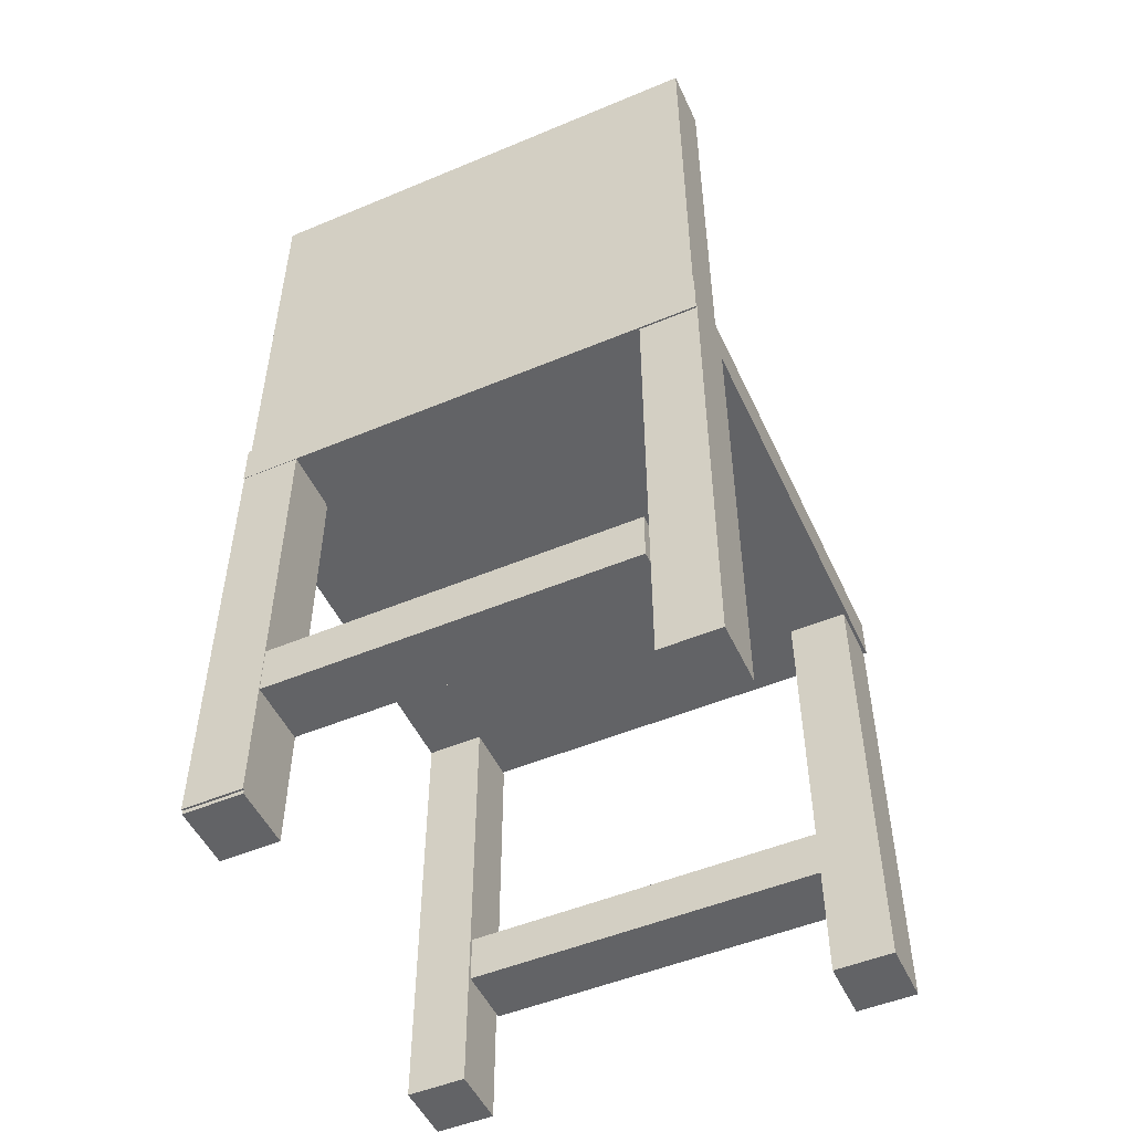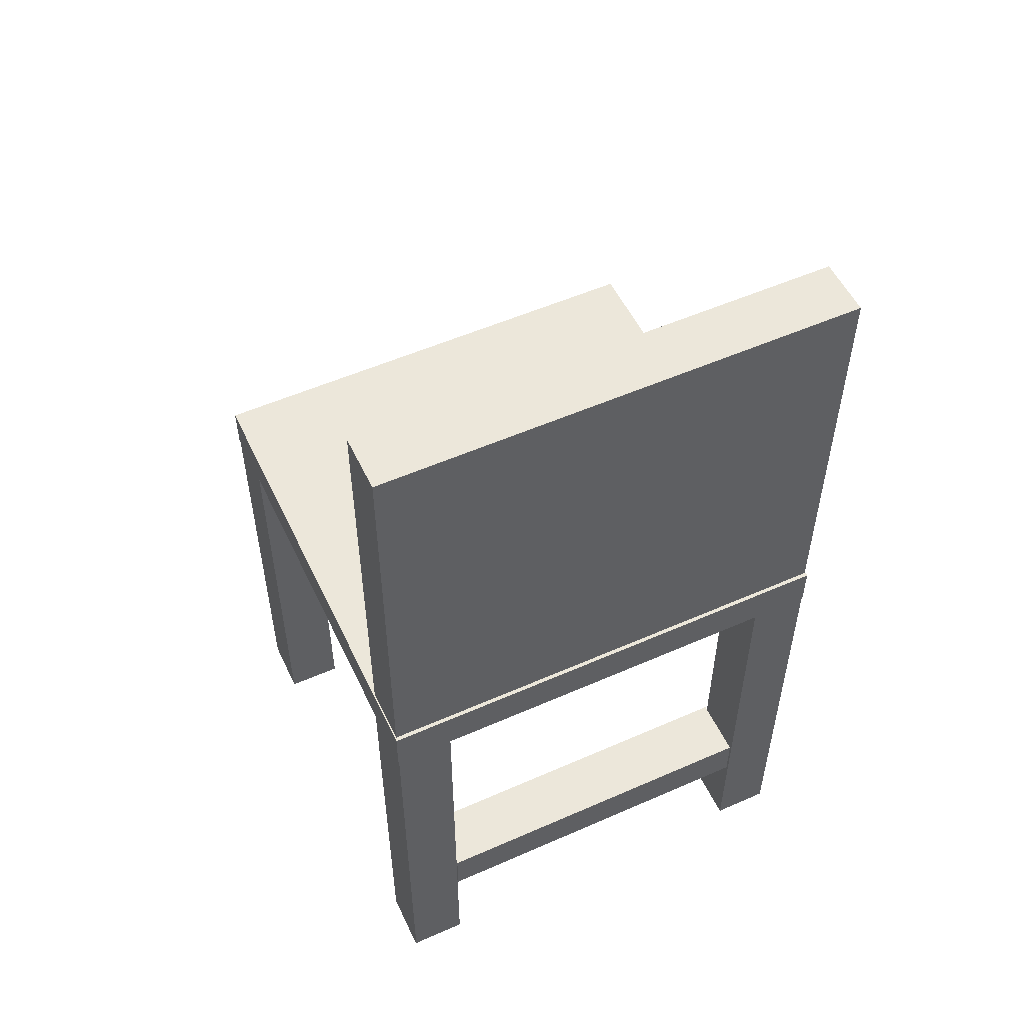
<metadata>
{"format":"obj","ext":"obj","renderer":"f3d","projection":"perspective","resolution":1024,"background":"white","views":[{"elev":-50.9,"azim":24.5,"up":"+Y"},{"elev":53.8,"azim":-25.1,"up":"+Y"}]}
</metadata>
<code>
g object_1
v -9.966 0 9.851
v -9.966 0.9196 9.851
v 0.03818 0 9.851
v 0.03818 0.9196 9.851
v -8.965 0 9.851
v -7.965 0 9.851
v -6.965 0 9.851
v -5.964 0 9.851
v -4.964 0 9.851
v -3.963 0 9.851
v -2.963 0 9.851
v -1.963 0 9.851
v -0.9622 0 9.851
v -4.964 0.9196 9.851
v 0.03818 0 9.851
v 0.03818 0.9196 9.851
v 0.03818 0 0.07637
v 0.03818 0.9196 0.07637
v 0.03818 3.483e-18 9.818
v 0.03818 0.9196 4.964
v 0.03818 0.03625 8.542
v 0.03818 0 8.542
v 0.03818 0.03625 9.818
v 0.03818 0.03625 9.18
v 0.03818 0 7.484
v 0.03818 0 6.425
v 0.03818 0 5.367
v 0.03818 0 4.309
v 0.03818 0 3.251
v 0.03818 0 2.193
v 0.03818 0 1.135
v 0.03818 0 0.07637
v 0.03818 0.9196 0.07637
v -9.966 0 0.07637
v -9.966 0.9196 0.07637
v -0.9622 0 0.07637
v -1.963 0 0.07637
v -2.963 0 0.07637
v -3.963 0 0.07637
v -4.964 0 0.07637
v -5.964 0 0.07637
v -6.965 0 0.07637
v -7.965 0 0.07637
v -8.965 0 0.07637
v -4.964 0.9196 0.07637
v -9.966 0 0.07637
v -9.966 0.9196 0.07637
v -9.966 0 9.851
v -9.966 0.9196 9.851
v -9.966 0 1.054
v -9.966 0 2.031
v -9.966 0 3.009
v -9.966 0 3.986
v -9.966 0 4.964
v -9.966 0 5.941
v -9.966 0 6.919
v -9.966 0 7.896
v -9.966 0 8.874
v -9.966 0.9196 4.964
v -9.966 0 9.851
v -9.966 0 0.07637
v -8.537 0 7.058
v -8.537 0 5.662
v -8.537 0 4.266
v -8.537 0 2.869
v -8.537 0 1.473
v -7.108 0 8.455
v -7.108 0 7.058
v -7.108 0 5.662
v -7.108 0 4.266
v -7.108 0 2.869
v -7.108 0 1.473
v -5.678 0 8.455
v -5.678 0 7.058
v -5.678 0 5.662
v -5.678 0 4.266
v -5.678 0 2.869
v -5.678 0 1.473
v -4.249 0 8.455
v -4.249 0 7.058
v -4.249 0 5.662
v -4.249 0 4.266
v -4.249 0 2.869
v -4.249 0 1.473
v -2.82 0 8.455
v -2.82 0 7.058
v -2.82 0 5.662
v -2.82 0 4.266
v -2.82 0 2.869
v -2.82 0 1.473
v -1.391 0 7.058
v -1.391 0 5.662
v -1.391 0 4.266
v -1.391 0 2.869
v -1.391 0 1.473
v 0.03818 0 9.851
v 0.03818 0 0.07637
v -8.965 0 9.851
v -7.965 0 9.851
v -6.965 0 9.851
v -5.964 0 9.851
v -4.964 0 9.851
v -3.963 0 9.851
v -2.963 0 9.851
v -1.963 0 9.851
v -0.9622 0 9.851
v 0.03818 3.483e-18 9.818
v -0.9622 0 0.07637
v -1.963 0 0.07637
v -2.963 0 0.07637
v -3.963 0 0.07637
v -4.964 0 0.07637
v -5.964 0 0.07637
v -6.965 0 0.07637
v -7.965 0 0.07637
v -8.965 0 0.07637
v -9.966 0 1.054
v -9.966 0 2.031
v -9.966 0 3.009
v -9.966 0 3.986
v -9.966 0 4.964
v -9.966 0 5.941
v -9.966 0 6.919
v -9.966 0 7.896
v -9.966 0 8.874
v -1.164 0 9.818
v -1.164 0 9.18
v -1.164 0 8.542
v -0.5629 0 8.542
v 0.03818 0 8.542
v -0.5629 1.741e-18 9.818
v 0.03818 0 7.484
v 0.03818 0 6.425
v 0.03818 0 5.367
v 0.03818 0 4.309
v 0.03818 0 3.251
v 0.03818 0 2.193
v 0.03818 0 1.135
v -9.946 3.469e-18 9.842
v -9.946 1.735e-18 9.204
v -9.946 0 8.566
v -9.342 0 8.566
v -8.738 0 8.566
v -8.738 3.469e-18 9.842
v -9.342 3.469e-18 9.842
v -8.738 1.735e-18 9.204
v -1.391 0 8.455
v -9.966 0.9196 9.851
v -9.966 0.9196 0.07637
v 0.03818 0.9196 9.851
v 0.03818 0.9196 0.07637
v -4.964 0.9196 9.851
v 0.03818 0.9196 4.964
v -4.964 0.9196 0.07637
v -9.966 0.9196 4.964
v -1.164 -9.432 9.818
v -1.164 -9.432 8.542
v -1.164 -9.432 9.18
v -1.164 0 9.818
v -1.164 0 9.18
v -1.164 0 8.542
v -1.164 -4.716 8.542
v -1.164 -4.716 9.818
v 0.04449 0.03625 8.542
v 0.04449 -9.432 8.542
v 0.04449 0.03625 9.818
v 0.04449 -9.432 9.818
v 0.04449 -4.698 8.542
v 0.04449 0.03625 9.18
v 0.04449 -4.698 9.818
v 0.04449 -9.432 9.18
v -1.164 -9.432 9.818
v 0.04449 -9.432 9.818
v -1.164 -9.432 8.542
v 0.04449 -9.432 8.542
v -1.164 -9.432 9.18
v -0.5598 -9.432 8.542
v 0.04449 -9.432 9.18
v -0.5598 -9.432 9.818
v -1.164 -9.432 8.542
v 0.04449 0.03625 8.542
v 0.04449 -9.432 8.542
v 0.04449 -4.698 8.542
v -0.5598 -9.432 8.542
v 0.03818 0 8.542
v 0.03818 0.03625 8.542
v -1.164 0 8.542
v -0.5629 0 8.542
v -1.164 -4.716 8.542
v 0.04449 0.03625 9.818
v 0.04449 -9.432 9.818
v -1.164 -9.432 9.818
v 0.04449 -4.698 9.818
v 0.03818 0.03625 9.818
v -0.5598 -9.432 9.818
v 0.03818 3.483e-18 9.818
v -0.5629 1.741e-18 9.818
v -1.164 0 9.818
v -1.164 -4.716 9.818
v 0.03818 0.03625 9.818
v 0.04449 0.03625 9.818
v 0.03818 0.03625 8.542
v 0.04449 0.03625 8.542
v 0.04449 0.03625 9.18
v 0.03818 0.03625 9.18
v -9.946 -0.04068 9.802
v -9.946 -0.04068 8.566
v -9.946 -9.428 9.802
v -9.946 -4.734 9.802
v -9.946 -4.734 8.566
v -9.946 -9.428 8.566
v -9.946 -0.04068 8.525
v -9.946 -9.509 8.525
v -8.738 -0.04068 8.525
v -8.738 -9.509 8.525
v -9.946 -4.775 8.525
v -9.342 -0.04068 8.525
v -8.738 -4.775 8.525
v -9.342 -9.509 8.525
v -8.738 -0.04068 8.525
v -8.738 -9.509 8.525
v -8.738 -9.509 9.802
v -8.738 -4.775 8.525
v -8.738 -0.04068 8.566
v -8.738 -9.509 9.164
v -8.738 -4.734 8.566
v -8.738 -9.428 8.566
v -8.738 -9.428 9.802
v -8.738 -9.428 9.802
v -8.738 -9.509 9.802
v -9.946 -9.428 9.802
v -9.946 -9.509 9.802
v -9.342 -9.509 9.802
v -9.342 -9.428 9.802
v -9.946 -0.04068 8.566
v -8.738 -0.04068 8.566
v -9.946 -0.04068 8.525
v -8.738 -0.04068 8.525
v -9.342 -0.04068 8.525
v -9.342 -0.04068 8.566
v -9.946 -9.509 9.802
v -8.738 -9.509 9.802
v -9.946 -9.509 8.525
v -8.738 -9.509 8.525
v -9.946 -9.509 9.164
v -9.342 -9.509 8.525
v -8.738 -9.509 9.164
v -9.342 -9.509 9.802
v -9.946 -9.428 9.842
v -9.946 -0.04068 8.566
v -9.946 -0.04068 9.802
v -9.946 -4.734 9.802
v -9.946 -9.428 9.802
v -9.946 3.469e-18 9.842
v -9.946 1.735e-18 9.204
v -9.946 0 8.566
v -9.946 -4.714 9.842
v -9.946 -0.04068 8.566
v -8.738 -0.04068 8.566
v -9.342 -0.04068 8.566
v -9.946 0 8.566
v -9.342 0 8.566
v -8.738 0 8.566
v -8.738 -9.428 9.842
v -9.946 -9.428 9.842
v -9.342 -9.428 9.842
v -8.738 3.469e-18 9.842
v -9.342 3.469e-18 9.842
v -9.946 3.469e-18 9.842
v -9.946 -4.714 9.842
v -8.738 -4.714 9.842
v -9.946 -9.509 9.802
v -9.946 -0.04068 8.525
v -9.946 -9.509 8.525
v -9.946 -4.775 8.525
v -9.946 -9.509 9.164
v -9.946 -9.428 8.566
v -9.946 -4.734 8.566
v -9.946 -0.04068 8.566
v -9.946 -9.428 9.802
v -8.738 -0.04068 8.566
v -8.738 -0.04068 9.802
v -8.738 -4.734 9.802
v -8.738 -9.428 9.802
v -8.738 -9.428 8.566
v -8.738 -4.734 8.566
v -8.738 -9.428 9.842
v -8.738 -9.428 9.802
v -8.738 -4.734 9.802
v -8.738 -0.04068 9.802
v -8.738 -0.04068 8.566
v -8.738 0 8.566
v -8.738 1.735e-18 9.204
v -8.738 3.469e-18 9.842
v -8.738 -4.714 9.842
v -9.946 -9.428 9.842
v -8.738 -9.428 9.842
v -9.946 -9.428 9.802
v -8.738 -9.428 9.802
v -9.342 -9.428 9.842
v -9.342 -9.428 9.802
f 2 1 5
f 2 5 6
f 14 2 6 7
f 8 14 7
f 9 14 8
f 14 10 11
f 4 11 12
f 14 11 4
f 13 4 12
f 13 3 4
f 9 10 14
f 23 15 19
f 21 22 25
f 24 16 23
f 15 23 16
f 16 24 21
f 21 20 16
f 26 21 25
f 20 26 27
f 20 28 29
f 20 27 28
f 18 20 29 30
f 18 31 17
f 30 31 18
f 21 26 20
f 33 32 36
f 33 36 37
f 37 38 45
f 33 37 45
f 39 45 38
f 40 45 39
f 45 41 42
f 35 42 43
f 45 42 35
f 44 35 43
f 44 34 35
f 40 41 45
f 47 46 50
f 47 50 51
f 59 47 51 52
f 53 59 52
f 54 59 53
f 59 55 56
f 49 56 57
f 59 56 49
f 58 49 57
f 58 48 49
f 54 55 59
f 67 62 68
f 69 68 62 63
f 70 69 63 64
f 71 70 64 65
f 72 71 65 66
f 74 73 67 68
f 75 74 68 69
f 76 75 69 70
f 77 76 70 71
f 78 77 71 72
f 80 79 73 74
f 81 80 74 75
f 82 81 75 76
f 83 82 76 77
f 84 83 77 78
f 86 85 79 80
f 87 86 80 81
f 88 87 81 82
f 89 88 82 83
f 90 89 83 84
f 91 85 86
f 92 91 86 87
f 93 92 87 88
f 94 93 88 89
f 95 94 89 90
f 140 139 60
f 145 60 139
f 60 145 98
f 141 125 124
f 140 125 141
f 124 142 141
f 140 60 125
f 62 142 124
f 145 144 98
f 99 144 146
f 98 144 99
f 100 99 67
f 100 67 73 101
f 67 146 143
f 143 62 67
f 99 146 67
f 142 62 143
f 73 102 101
f 123 62 124
f 122 121 63
f 119 65 64 120
f 64 121 120
f 118 117 66
f 61 116 117
f 117 116 66
f 119 118 65
f 122 63 62 123
f 121 64 63
f 118 66 65
f 114 72 115
f 66 115 72
f 113 78 72 114
f 112 78 113
f 116 115 66
f 79 103 102
f 85 105 104
f 103 79 85 104
f 128 147 91
f 105 85 147
f 105 127 126
f 85 91 147
f 147 127 105
f 126 106 105
f 96 106 131
f 131 107 96
f 147 128 127
f 132 130 129
f 129 91 132
f 128 91 129
f 106 126 131
f 133 132 91
f 94 136 135 93
f 93 135 134 92
f 111 84 112
f 109 90 110
f 110 90 84 111
f 90 109 95
f 84 78 112
f 136 94 137
f 109 108 95
f 138 95 108
f 95 138 137
f 108 97 138
f 95 137 94
f 133 92 134
f 133 91 92
f 102 73 79
f 155 148 152
f 155 154 149
f 154 155 152
f 154 152 150 153
f 153 151 154
f 163 159 160
f 163 158 156
f 158 163 160
f 158 160 162 157
f 161 162 160
f 168 164 169
f 168 171 165
f 170 168 169
f 168 170 171
f 170 167 171
f 166 170 169
f 179 172 176
f 179 178 173
f 177 179 176
f 179 177 178
f 177 175 178
f 174 177 176
f 189 187 188
f 180 189 184
f 188 184 189
f 184 188 183
f 185 186 181
f 184 183 182
f 181 183 185
f 185 183 188
f 196 190 194
f 195 191 193
f 190 196 193
f 196 197 193
f 199 197 198
f 192 195 199
f 197 199 195
f 193 197 195
f 201 204 205 200
f 202 205 204 203
f 209 206 207 210
f 208 209 210 211
f 216 212 217
f 216 219 213
f 218 216 217 214
f 216 218 215 219
f 223 220 224 226
f 221 223 226 227
f 222 225 228
f 228 225 227
f 221 227 225
f 230 229 234 233
f 231 232 233 234
f 240 239 237 235
f 236 238 239 240
f 248 241 245
f 248 247 242
f 246 248 245
f 248 246 247
f 246 244 247
f 243 246 245
f 257 254 251 252
f 255 251 254
f 249 257 252 253
f 250 255 256
f 255 250 251
f 260 258 261
f 262 260 261
f 260 262 259
f 263 259 262
f 271 267 268
f 271 266 264
f 266 271 268
f 266 268 269 270
f 270 265 266
f 280 276 272
f 273 275 278 279
f 275 274 277 278
f 276 277 274
f 280 277 276
f 286 281 282 283
f 285 286 283 284
f 291 292 293
f 293 290 291
f 290 293 294
f 289 290 294 295
f 288 289 295 287
f 300 296 298 301
f 297 300 301 299
g object_2
v -9.946 -0.04068 1.339
v -9.946 -9.509 1.339
v -9.946 -0.04068 0.063
v -9.946 -9.509 0.063
v -9.946 -0.04068 0.7011
v -9.946 -4.775 0.063
v -9.946 -9.509 0.7011
v -9.946 -4.775 1.339
v -9.946 -0.04068 0.063
v -9.946 -9.509 0.063
v -8.738 -0.04068 0.063
v -8.738 -9.509 0.063
v -9.946 -4.775 0.063
v -9.342 -0.04068 0.063
v -8.738 -4.775 0.063
v -9.342 -9.509 0.063
v -8.738 -0.04068 0.063
v -8.738 -9.509 0.063
v -8.738 -0.04068 1.339
v -8.738 -9.509 1.339
v -8.738 -4.775 0.063
v -8.738 -0.04068 0.7011
v -8.738 -4.775 1.339
v -8.738 -9.509 0.7011
v -8.738 -0.04068 1.339
v -8.738 -9.509 1.339
v -9.946 -0.04068 1.339
v -9.946 -9.509 1.339
v -9.946 -4.775 1.339
v -8.738 -4.775 1.339
v -9.342 -0.04068 1.339
v -9.342 -9.509 1.339
v -9.946 -0.04068 1.339
v -8.738 -0.04068 1.339
v -9.946 -0.04068 0.063
v -8.738 -0.04068 0.063
v -9.946 -0.04068 0.7011
v -9.342 -0.04068 0.063
v -8.738 -0.04068 0.7011
v -9.342 -0.04068 1.339
v -9.946 -9.509 1.339
v -8.738 -9.509 1.339
v -9.946 -9.509 0.063
v -8.738 -9.509 0.063
v -9.946 -9.509 0.7011
v -9.342 -9.509 0.063
v -8.738 -9.509 0.7011
v -9.342 -9.509 1.339
f 309 302 306
f 309 308 303
f 307 309 306
f 309 307 308
f 307 305 308
f 304 307 306
f 314 310 315
f 314 317 311
f 316 314 315 312
f 314 316 313 317
f 322 318 323
f 322 325 319
f 324 322 323
f 322 324 325
f 324 321 325
f 320 324 323
f 331 326 332
f 331 333 327
f 330 331 332
f 331 330 333
f 330 329 333
f 328 330 332
f 341 338 334
f 341 335 340
f 339 338 341
f 341 340 339
f 339 340 337
f 336 338 339
f 349 342 346
f 349 348 343
f 347 349 346
f 349 347 348
f 347 345 348
f 344 347 346
g object_3
v -1.24 -0.004439 1.336
v -1.24 -9.473 1.336
v -1.24 -0.004439 0.06023
v -1.24 -9.473 0.06023
v -1.24 -0.004439 0.6983
v -1.24 -5.995 0.06023
v -1.24 -9.473 0.6983
v -1.24 -4.739 1.336
v -1.24 -7.012 1.293
v -1.24 -7.012 0.06023
v -1.24 -5.995 1.293
v -1.24 -0.004439 0.06023
v -1.24 -9.473 0.06023
v -0.03187 -0.004439 0.06023
v -0.03187 -9.473 0.06023
v -1.24 -5.995 0.06023
v -0.6361 -0.004439 0.06023
v -0.03187 -4.739 0.06023
v -0.6361 -9.473 0.06023
v -1.24 -7.012 0.06023
v -1.236 -7.012 0.06023
v -1.236 -6.503 0.06023
v -1.236 -5.995 0.06023
v -0.03187 -0.004439 0.06023
v -0.03187 -9.473 0.06023
v -0.03187 -0.004439 1.336
v -0.03187 -9.473 1.336
v -0.03187 -4.739 0.06023
v -0.03187 -0.004439 0.6983
v -0.03187 -4.739 1.336
v -0.03187 -9.473 0.6983
v -0.03187 -0.004439 1.336
v -0.03187 -9.473 1.336
v -1.24 -0.004439 1.336
v -1.24 -9.473 1.336
v -1.24 -4.739 1.336
v -0.03187 -4.739 1.336
v -0.6361 -0.004439 1.336
v -0.6361 -9.473 1.336
v -1.24 -0.004439 1.336
v -0.03187 -0.004439 1.336
v -1.24 -0.004439 0.06023
v -0.03187 -0.004439 0.06023
v -1.24 -0.004439 0.6983
v -0.6361 -0.004439 0.06023
v -0.03187 -0.004439 0.6983
v -0.6361 -0.004439 1.336
v -1.24 -9.473 1.336
v -0.03187 -9.473 1.336
v -1.24 -9.473 0.06023
v -0.03187 -9.473 0.06023
v -1.24 -9.473 0.6983
v -0.6361 -9.473 0.06023
v -0.03187 -9.473 0.6983
v -0.6361 -9.473 1.336
v -8.722 -5.995 0
v -8.722 -5.995 1.293
v -8.722 -7.012 0
v -8.722 -7.012 1.293
v -8.722 -7.012 0.6465
v -8.722 -5.995 0.6465
v -8.722 -6.503 0
v -8.722 -6.503 1.293
v -8.722 -7.012 0
v -8.722 -5.995 0
v -1.236 -7.012 0
v -1.236 -5.995 0
v -4.979 -7.012 0
v -1.236 -6.503 0
v -4.979 -5.995 0
v -8.722 -6.503 0
v -8.722 -7.012 0
v -8.722 -7.012 1.293
v -1.236 -7.012 0
v -4.979 -7.012 0
v -1.236 -7.012 0.06023
v -1.24 -7.012 1.293
v -4.981 -7.012 1.293
v -8.722 -7.012 0.6465
v -1.24 -7.012 0.06023
v -1.236 -7.012 0
v -1.236 -7.012 0.06023
v -1.236 -5.995 0
v -1.236 -5.995 0.06023
v -1.236 -6.503 0
v -1.236 -6.503 0.06023
v -1.236 -5.995 0
v -8.722 -5.995 0
v -8.722 -5.995 1.293
v -1.236 -5.995 0.06023
v -4.979 -5.995 0
v -8.722 -5.995 0.6465
v -1.24 -5.995 1.293
v -1.24 -5.995 0.06023
v -4.981 -5.995 1.293
v -8.722 -7.012 1.293
v -8.722 -5.995 1.293
v -4.981 -7.012 1.293
v -1.24 -7.012 1.293
v -8.722 -6.503 1.293
v -1.24 -5.995 1.293
v -4.981 -5.995 1.293
f 354 360 357
f 351 357 358
f 360 358 357
f 355 360 354 352
f 356 351 358
f 354 357 350
f 353 356 359
f 359 356 358
f 365 361 372
f 366 372 361
f 370 362 369
f 371 372 368
f 367 366 363
f 368 366 367
f 371 368 370
f 364 368 367
f 362 370 368
f 366 368 372
f 377 373 378
f 377 380 374
f 380 377 378
f 380 378 375 379
f 379 376 380
f 386 381 387
f 386 388 382
f 385 386 387
f 386 385 388
f 385 384 388
f 383 385 387
f 396 393 389
f 396 390 395
f 394 393 396
f 396 395 394
f 394 395 392
f 391 393 394
f 404 397 401
f 404 403 398
f 402 404 401
f 404 402 403
f 402 400 403
f 399 402 401
f 410 405 411
f 410 412 406
f 409 410 411
f 410 409 412
f 409 408 412
f 407 409 411
f 417 420 419
f 420 414 419
f 417 413 420
f 418 415 417
f 418 419 416
f 417 419 418
f 424 427 428
f 428 427 422
f 424 428 421
f 429 424 423
f 429 426 427
f 423 425 429
f 424 429 427
f 431 430 434 435
f 432 433 435 434
f 443 439 436
f 444 442 443
f 443 436 440
f 441 440 437
f 438 444 441
f 440 441 444
f 443 440 444
f 447 449 445
f 451 446 449
f 447 448 450 451
f 449 447 451
g object_4
v -8.722 -6.95 8.557
v -8.722 -6.95 9.85
v -1.236 -6.95 8.557
v -1.236 -6.95 9.85
v -4.979 -6.95 8.557
v -1.236 -6.95 9.204
v -4.979 -6.95 9.85
v -8.722 -6.95 9.204
v -1.236 -6.95 8.557
v -1.236 -6.95 9.85
v -1.236 -5.933 8.557
v -1.236 -5.933 9.85
v -1.236 -6.95 9.204
v -1.236 -6.441 8.557
v -1.236 -5.933 9.204
v -1.236 -6.441 9.85
v -1.236 -5.933 8.557
v -1.236 -5.933 9.85
v -8.722 -5.933 8.557
v -8.722 -5.933 9.85
v -1.236 -5.933 9.204
v -4.979 -5.933 8.557
v -8.722 -5.933 9.204
v -4.979 -5.933 9.85
v -8.722 -5.933 8.557
v -8.722 -5.933 9.85
v -8.722 -6.95 8.557
v -8.722 -6.95 9.85
v -8.722 -6.95 9.204
v -8.722 -5.933 9.204
v -8.722 -6.441 8.557
v -8.722 -6.441 9.85
v -8.722 -6.95 8.557
v -8.722 -5.933 8.557
v -1.236 -6.95 8.557
v -1.236 -5.933 8.557
v -4.979 -6.95 8.557
v -1.236 -6.441 8.557
v -4.979 -5.933 8.557
v -8.722 -6.441 8.557
v -8.722 -6.95 9.85
v -8.722 -5.933 9.85
v -1.236 -6.95 9.85
v -1.236 -5.933 9.85
v -4.979 -6.95 9.85
v -1.236 -6.441 9.85
v -4.979 -5.933 9.85
v -8.722 -6.441 9.85
f 459 452 456
f 459 458 453
f 457 459 456
f 459 457 458
f 457 455 458
f 454 457 456
f 464 460 465
f 464 467 461
f 467 464 465
f 465 466 467
f 466 463 467
f 462 466 465
f 472 468 473
f 472 475 469
f 474 472 473 470
f 472 474 471 475
f 481 476 482
f 481 483 477
f 480 481 482
f 481 480 483
f 480 479 483
f 478 480 482
f 488 491 490
f 491 485 490
f 488 484 491
f 489 486 488
f 489 490 487
f 488 490 489
f 496 498 499
f 499 498 493
f 496 499 492
f 497 496 494
f 497 495 498
f 496 497 498
g object_5
v 0 0.961 9.792
v -9.942 0.961 9.792
v 0 9.766 9.792
v -9.942 9.766 9.792
v 0 5.364 9.792
v -4.971 9.766 9.792
v -9.942 5.364 9.792
v -4.971 0.961 9.792
v 0 9.766 9.792
v -9.942 9.766 9.792
v 0 9.766 8.613
v -9.942 9.766 8.613
v -4.971 9.766 9.792
v -4.971 9.766 8.613
v 0 9.766 8.613
v -9.942 9.766 8.613
v 0 0.961 8.613
v -9.942 0.961 8.613
v -4.971 9.766 8.613
v 0 5.364 8.613
v -4.971 0.961 8.613
v -9.942 5.364 8.613
v 0 0.961 8.613
v -9.942 0.961 8.613
v 0 0.961 9.792
v -9.942 0.961 9.792
v -4.971 0.961 9.792
v -4.971 0.961 8.613
v 0 0.961 9.792
v 0 0.961 8.613
v 0 9.766 9.792
v 0 9.766 8.613
v 0 5.364 9.792
v 0 5.364 8.613
v -9.942 0.961 9.792
v -9.942 0.961 8.613
v -9.942 9.766 9.792
v -9.942 9.766 8.613
v -9.942 5.364 9.792
v -9.942 5.364 8.613
f 507 500 504
f 507 506 501
f 505 507 504
f 507 505 506
f 505 503 506
f 502 505 504
f 512 508 510 513
f 509 512 513 511
f 518 514 519
f 518 521 515
f 520 518 519
f 518 520 521
f 520 517 521
f 516 520 519
f 527 522 524 526
f 523 527 526 525
f 529 533 532 528
f 530 532 533 531
f 535 534 538 539
f 536 537 539 538

</code>
